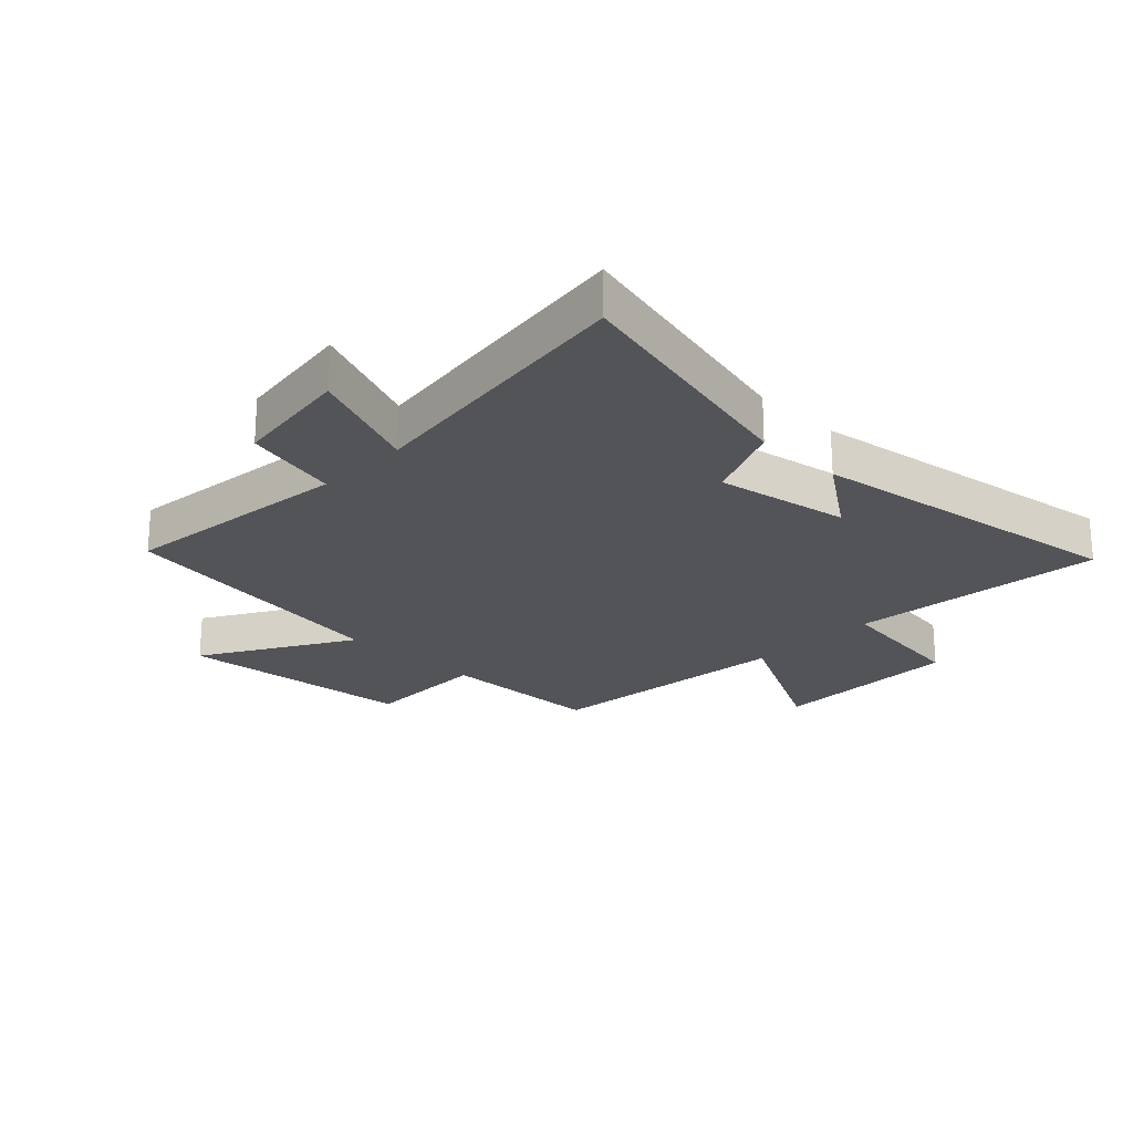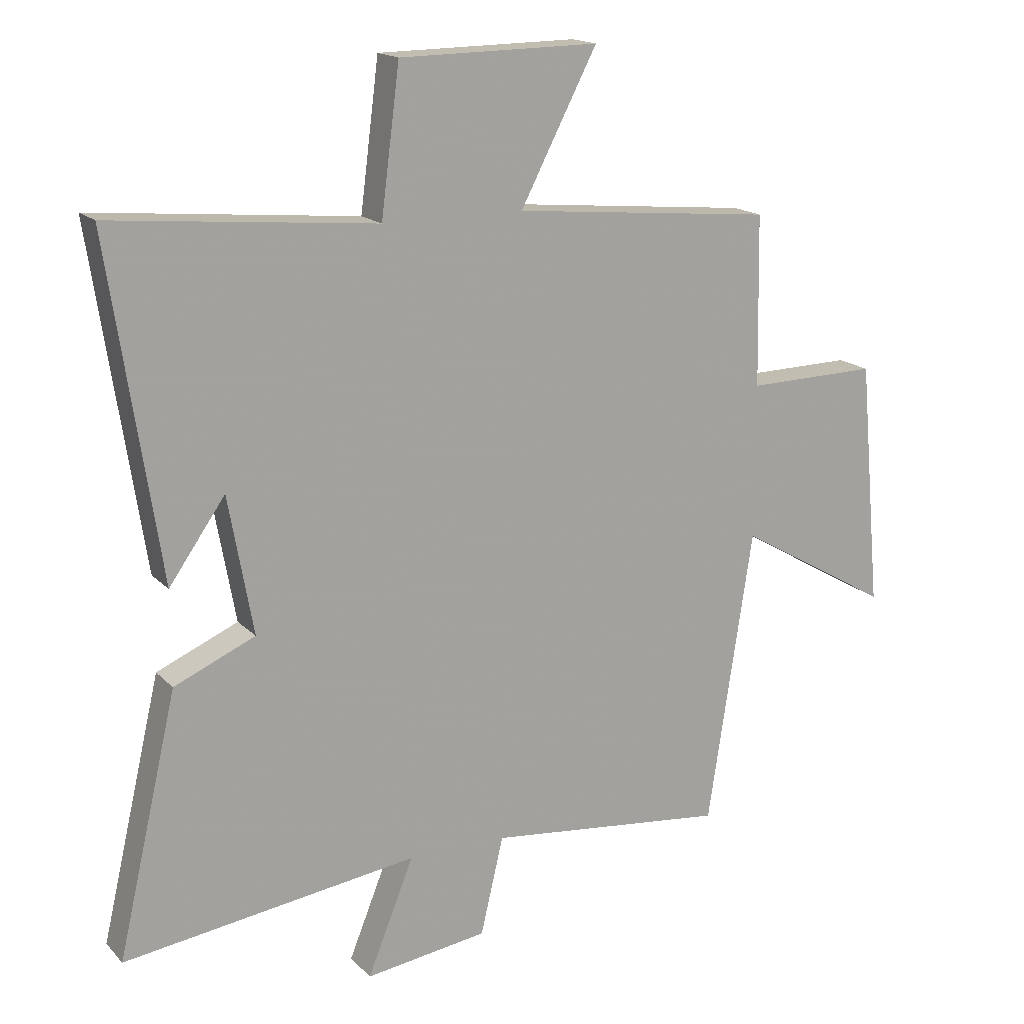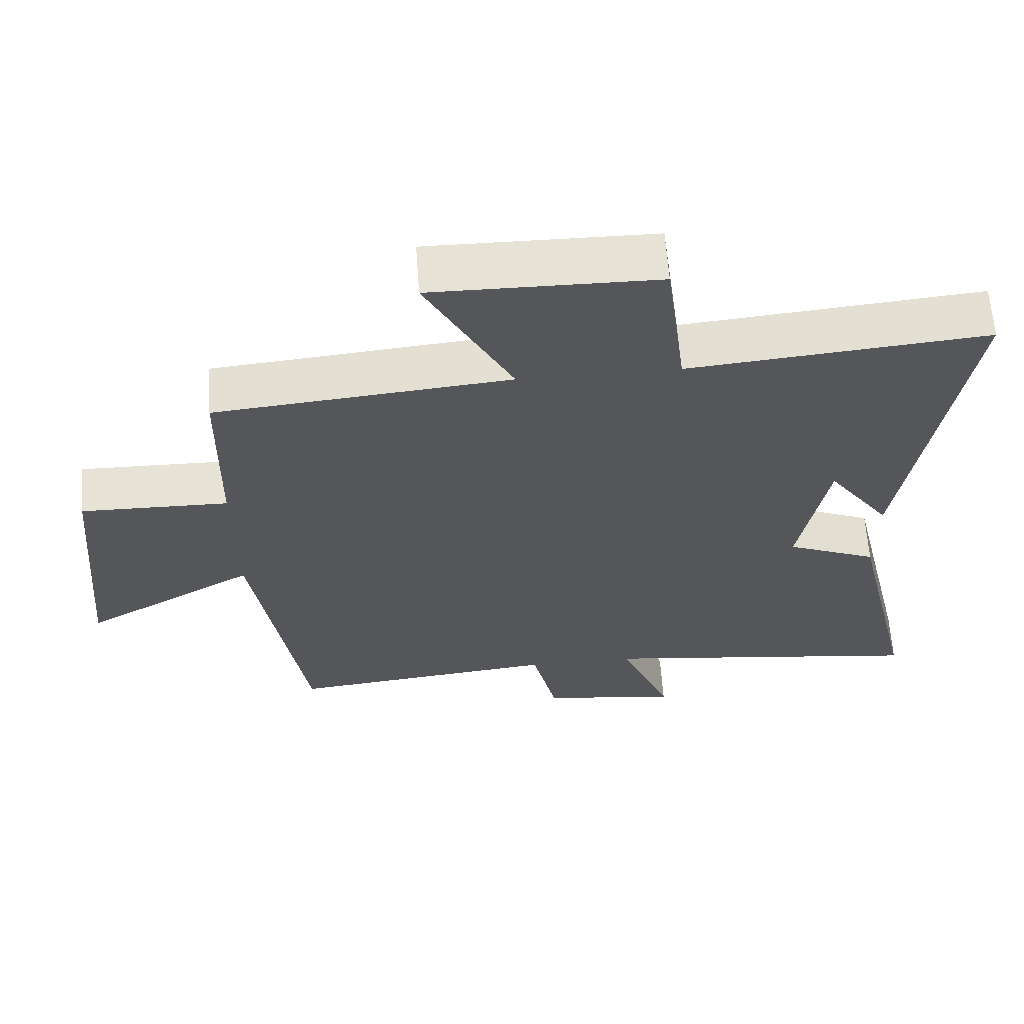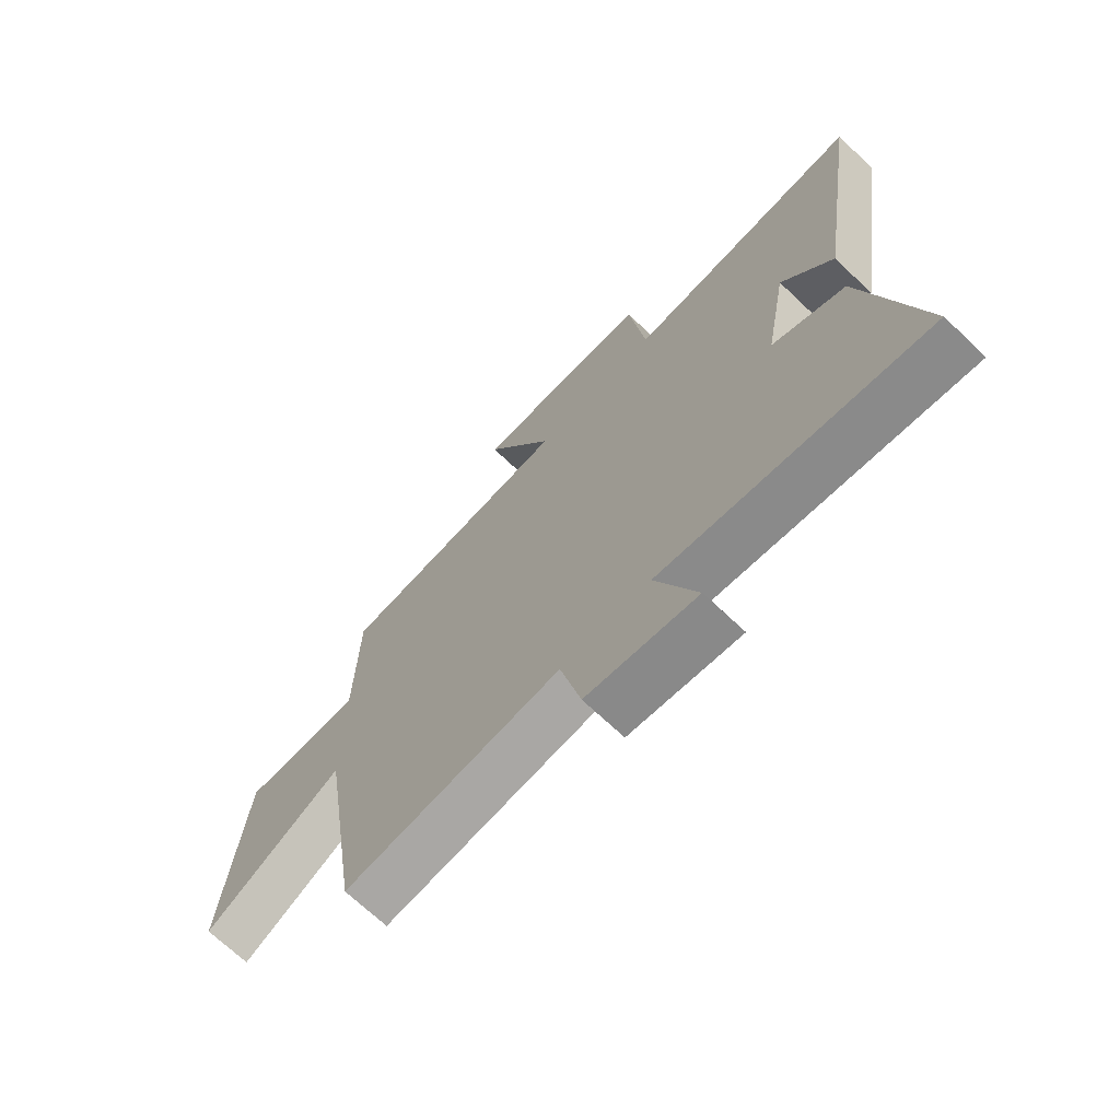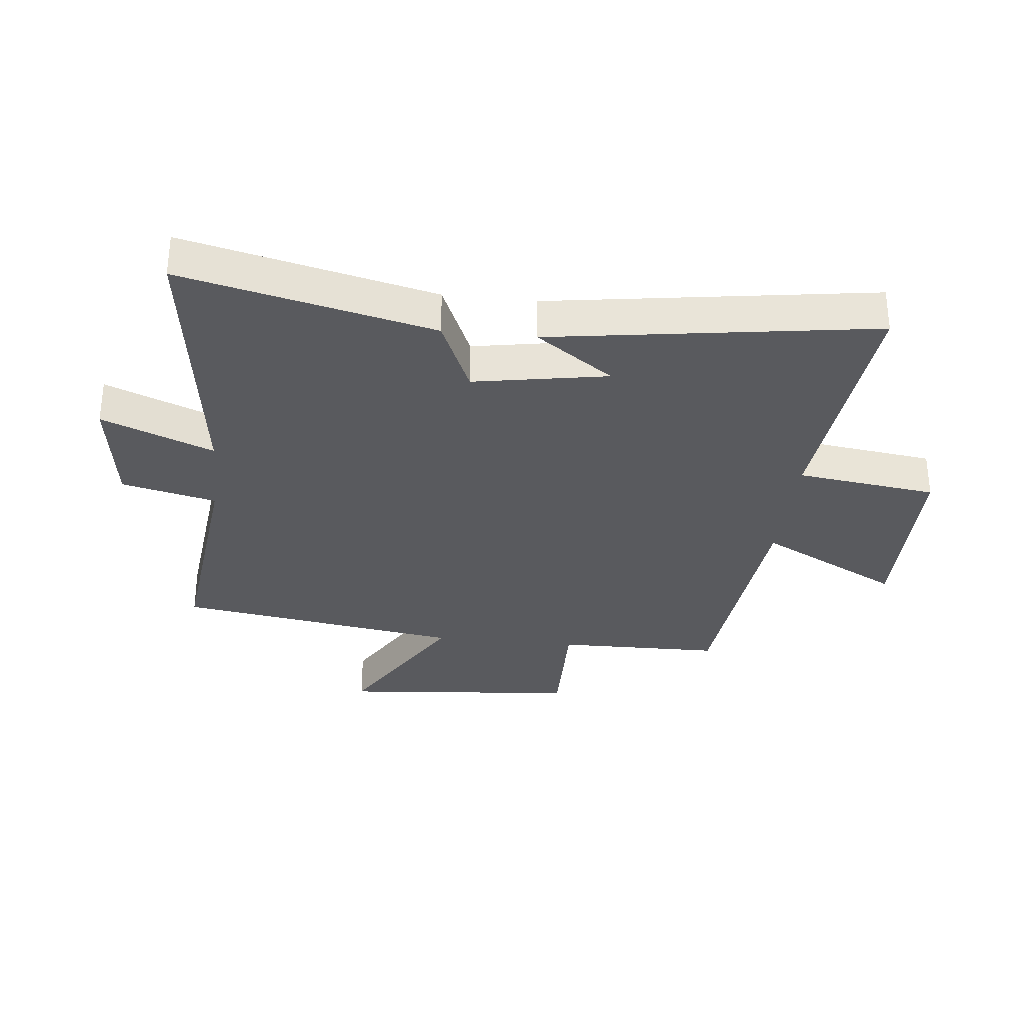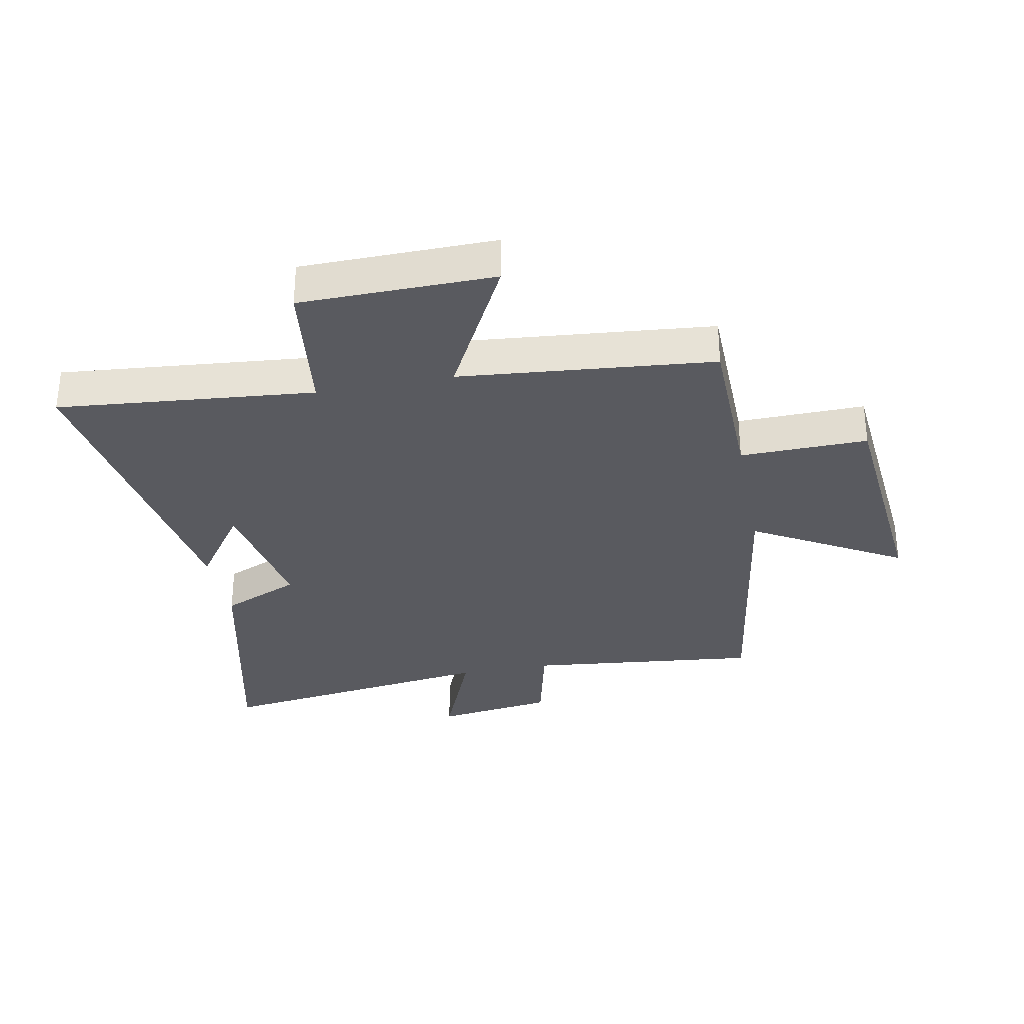
<metadata>
{"format":"obj","ext":"obj","renderer":"f3d","projection":"perspective","resolution":1024,"background":"white","views":[{"elev":-22.8,"azim":-134.3,"up":"+Y"},{"elev":16.7,"azim":-28.2,"up":"+Z"},{"elev":63.4,"azim":175.9,"up":"+Z"},{"elev":-69.9,"azim":-133.5,"up":"+Z"},{"elev":-31.6,"azim":-96.3,"up":"+Y"},{"elev":-31.9,"azim":11.0,"up":"+Y"}]}
</metadata>
<code>
v -0.582 0.07 0.54
v -0.155 0.07 0.5
v -0.125 0.07 0.734
v 0.197 0.07 0.738
v 0.073 0.07 0.5
v 0.495 0.07 0.46
v 0.5 0.07 0.185
v 0.712 0.07 0.189
v 0.748 0.07 -0.209
v 0.5 0.07 -0.065
v 0.427 0.07 -0.542
v 0.039 0.07 -0.5
v 0.002 0.07 -0.658
v -0.196 0.07 -0.686
v -0.121 0.07 -0.5
v -0.597 0.07 -0.565
v -0.5 0.07 -0.148
v -0.369 0.07 -0.091
v -0.409 0.07 0.131
v -0.5 0.07 0.002
v -0.582 0 0.54
v -0.155 0 0.5
v -0.125 0 0.734
v 0.197 0 0.738
v 0.073 0 0.5
v 0.495 0 0.46
v 0.5 0 0.185
v 0.712 0 0.189
v 0.748 0 -0.209
v 0.5 0 -0.065
v 0.427 0 -0.542
v 0.039 0 -0.5
v 0.002 0 -0.658
v -0.196 0 -0.686
v -0.121 0 -0.5
v -0.597 0 -0.565
v -0.5 0 -0.148
v -0.369 0 -0.091
v -0.409 0 0.131
v -0.5 0 0.002
f 19 20 1 2
f 18 19 2
f 15 16 17 18
f 15 18 2
f 12 13 14 15
f 12 15 2 3
f 10 11 12 3
f 7 8 9 10
f 5 6 7 10
f 5 10 3
f 3 4 5
f 22 21 40 39
f 22 39 38
f 38 37 36 35
f 22 38 35
f 35 34 33 32
f 23 22 35 32
f 23 32 31 30
f 30 29 28 27
f 30 27 26 25
f 23 30 25
f 25 24 23
f 1 21 22 2
f 2 22 23 3
f 3 23 24 4
f 4 24 25 5
f 5 25 26 6
f 6 26 27 7
f 7 27 28 8
f 8 28 29 9
f 9 29 30 10
f 10 30 31 11
f 11 31 32 12
f 12 32 33 13
f 13 33 34 14
f 14 34 35 15
f 15 35 36 16
f 16 36 37 17
f 17 37 38 18
f 18 38 39 19
f 19 39 40 20
f 20 40 21 1

</code>
